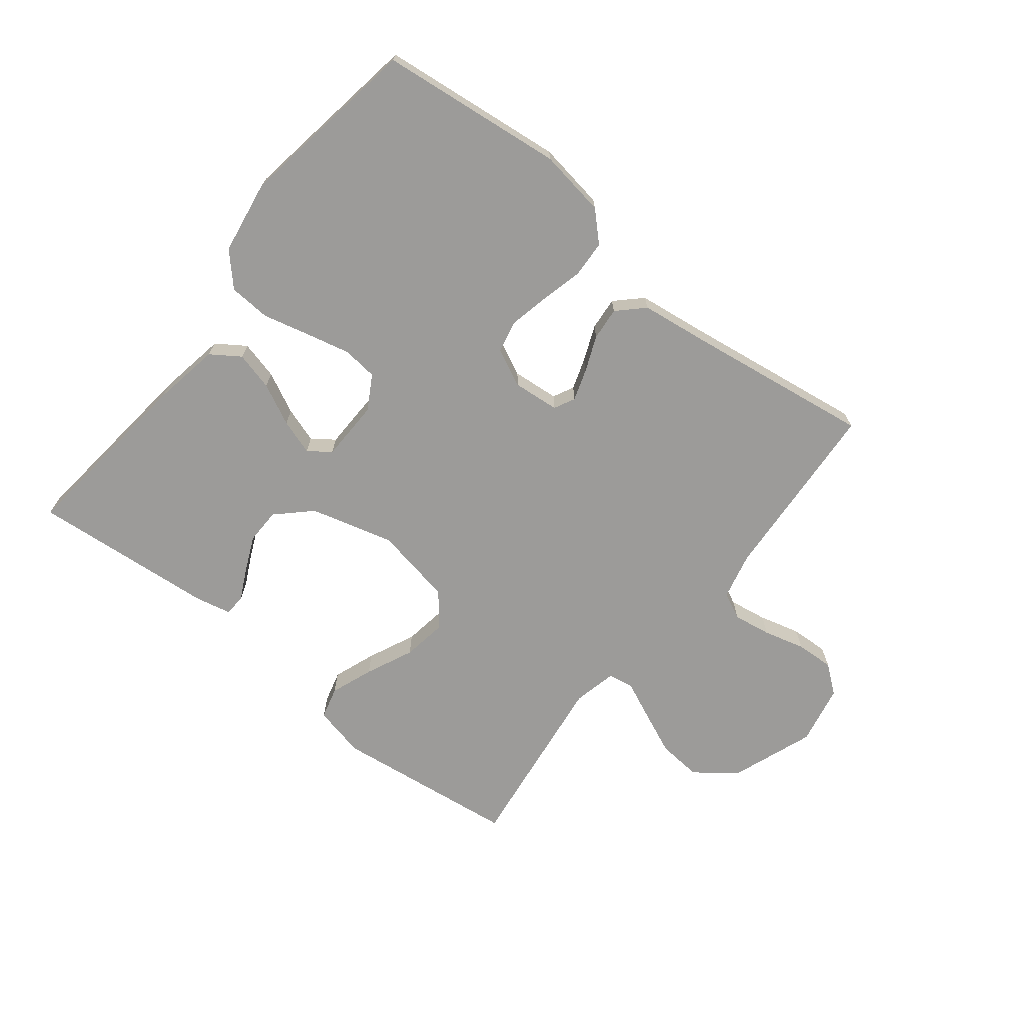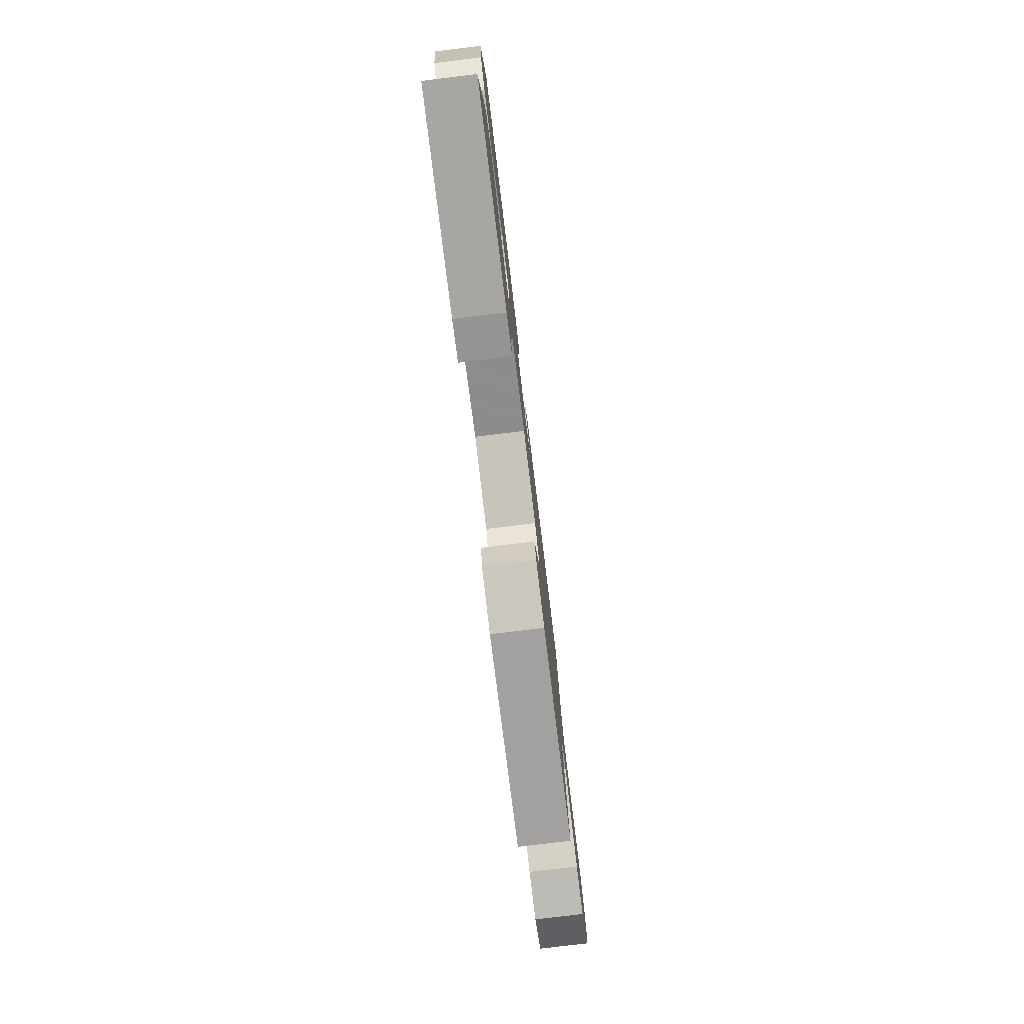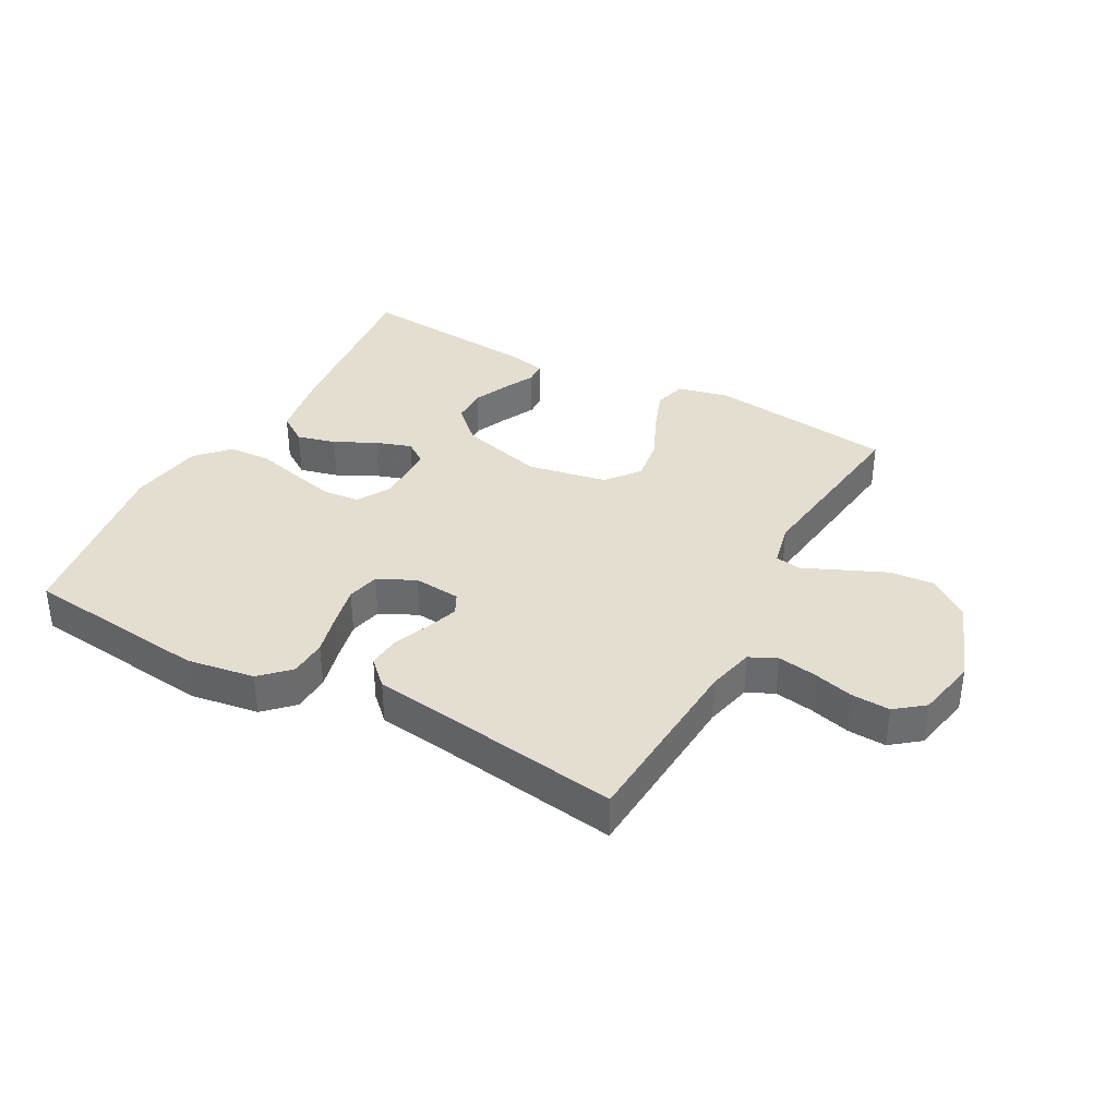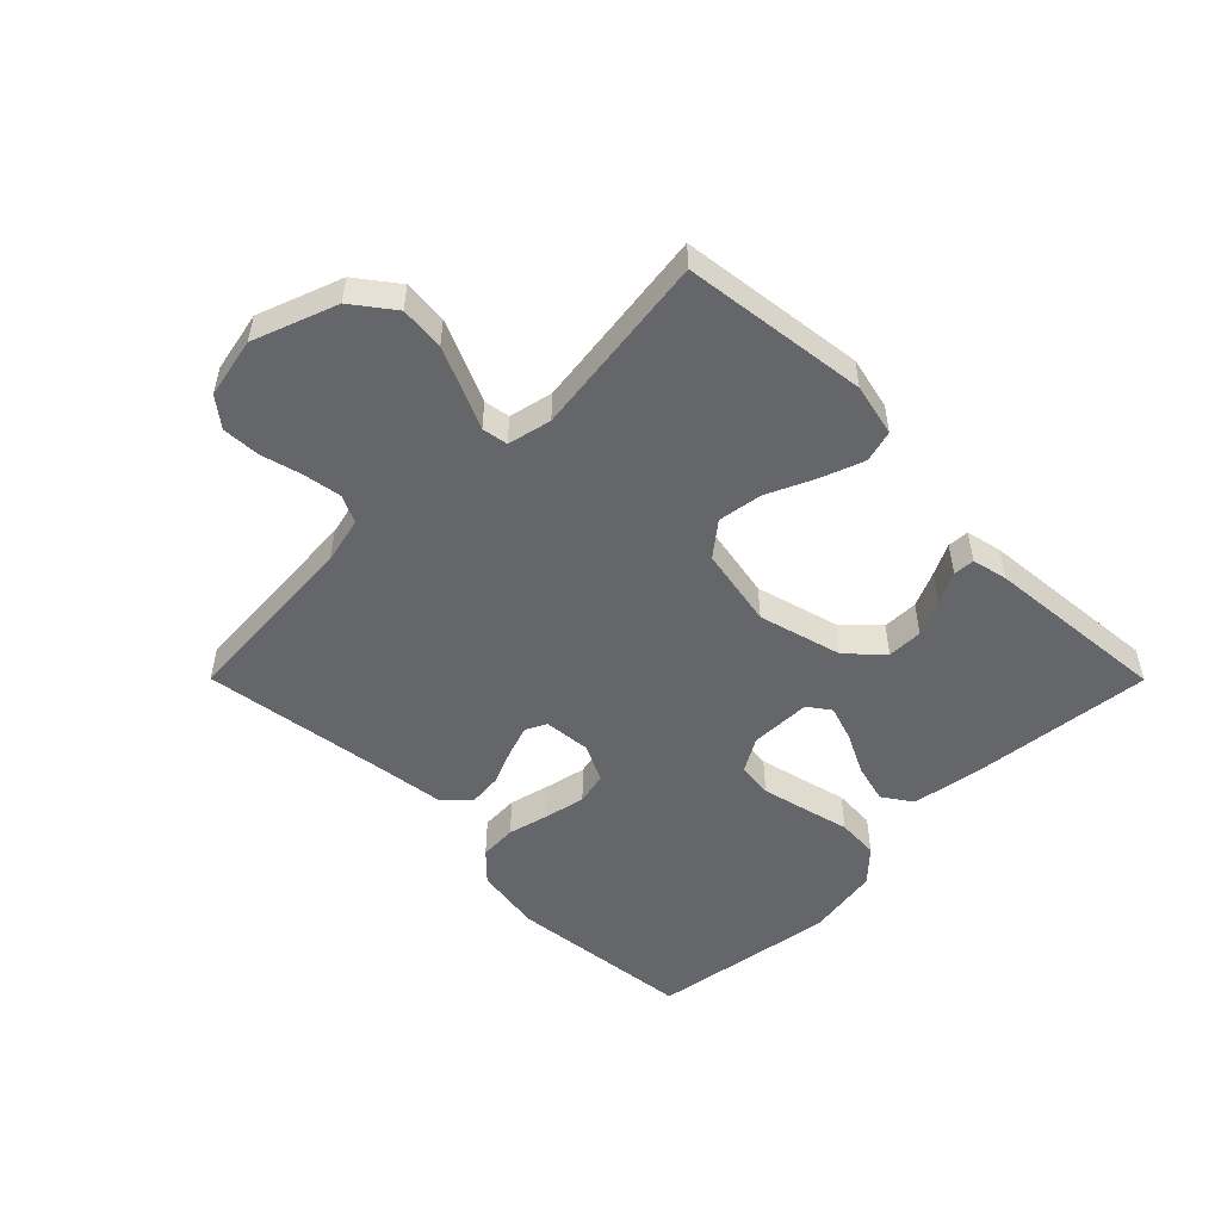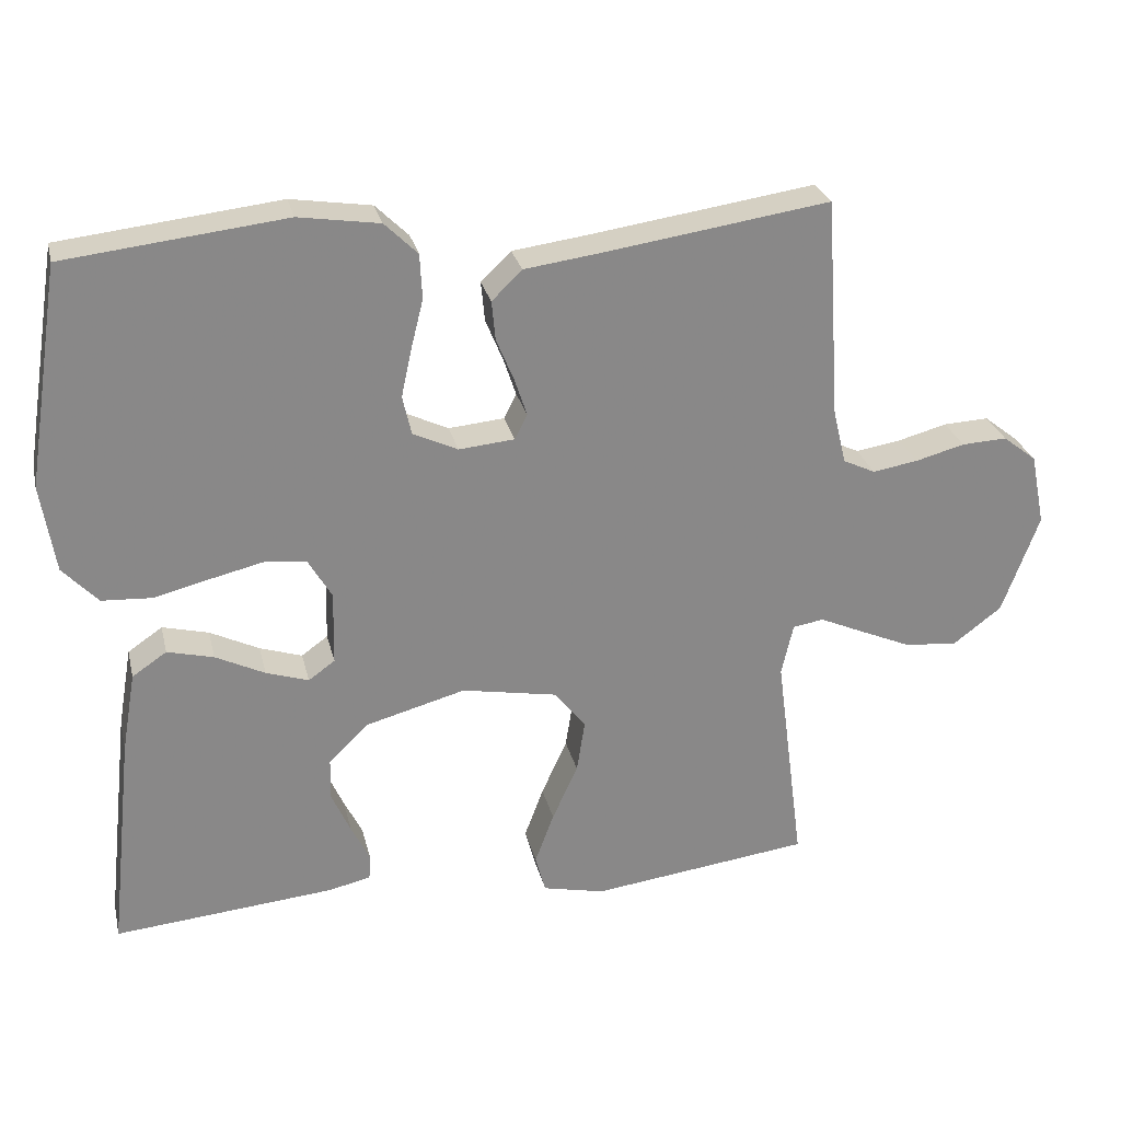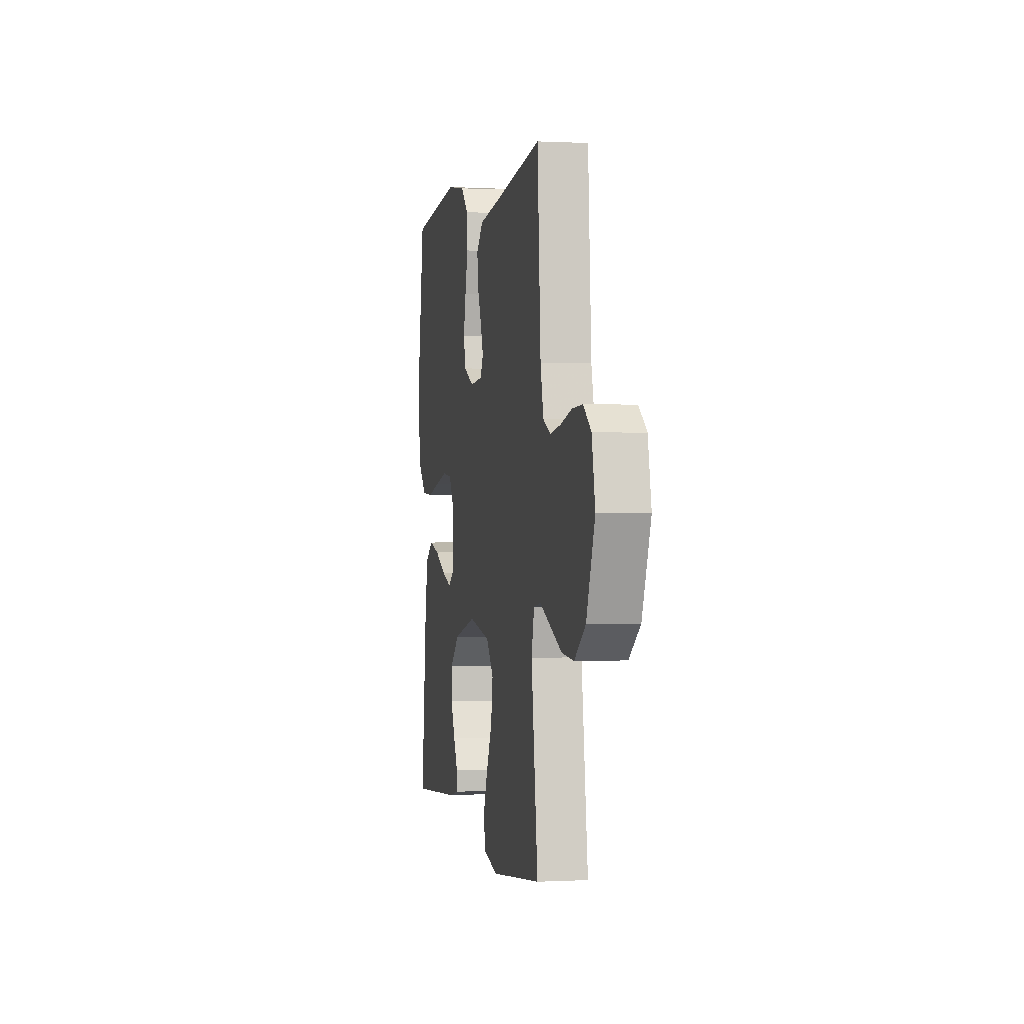
<metadata>
{"format":"obj","ext":"obj","renderer":"f3d","projection":"perspective","resolution":1024,"background":"white","views":[{"elev":-69.8,"azim":-38.5,"up":"+Y"},{"elev":-79.3,"azim":-83.1,"up":"+Z"},{"elev":36.5,"azim":28.5,"up":"+Y"},{"elev":-51.7,"azim":134.9,"up":"+Y"},{"elev":27.3,"azim":-13.0,"up":"+Z"},{"elev":0.3,"azim":78.8,"up":"+Z"}]}
</metadata>
<code>
v 0.5 0.07 -0.5
v 0.2 0.07 -0.538
v 0.115 0.07 -0.519
v 0.101 0.07 -0.467
v 0.127 0.07 -0.397
v 0.162 0.07 -0.32
v 0.173 0.07 -0.248
v 0.13 0.07 -0.194
v 0 0.07 -0.17
v -0.136 0.07 -0.207
v -0.19 0.07 -0.259
v -0.191 0.07 -0.317
v -0.165 0.07 -0.375
v -0.14 0.07 -0.425
v -0.142 0.07 -0.46
v -0.2 0.07 -0.473
v -0.5 0.07 -0.5
v -0.467 0.07 -0.2
v -0.448 0.07 -0.09
v -0.401 0.07 -0.058
v -0.338 0.07 -0.074
v -0.271 0.07 -0.107
v -0.213 0.07 -0.126
v -0.177 0.07 -0.1
v -0.175 0.07 0
v -0.207 0.07 0.055
v -0.264 0.07 0.061
v -0.336 0.07 0.044
v -0.412 0.07 0.025
v -0.48 0.07 0.029
v -0.528 0.07 0.08
v -0.547 0.07 0.2
v -0.5 0.07 0.5
v -0.2 0.07 0.534
v -0.09 0.07 0.517
v -0.045 0.07 0.473
v -0.042 0.07 0.412
v -0.059 0.07 0.344
v -0.073 0.07 0.279
v -0.061 0.07 0.226
v 0 0.07 0.197
v 0.076 0.07 0.204
v 0.093 0.07 0.238
v 0.076 0.07 0.289
v 0.052 0.07 0.347
v 0.047 0.07 0.401
v 0.088 0.07 0.441
v 0.2 0.07 0.456
v 0.5 0.07 0.5
v 0.52 0.07 0.2
v 0.538 0.07 0.124
v 0.582 0.07 0.103
v 0.644 0.07 0.113
v 0.711 0.07 0.131
v 0.773 0.07 0.134
v 0.819 0.07 0.098
v 0.839 0.07 0
v 0.789 0.07 -0.136
v 0.723 0.07 -0.186
v 0.651 0.07 -0.18
v 0.58 0.07 -0.149
v 0.519 0.07 -0.122
v 0.477 0.07 -0.129
v 0.461 0.07 -0.2
v 0.5 0 -0.5
v 0.2 0 -0.538
v 0.115 0 -0.519
v 0.101 0 -0.467
v 0.127 0 -0.397
v 0.162 0 -0.32
v 0.173 0 -0.248
v 0.13 0 -0.194
v 0 0 -0.17
v -0.136 0 -0.207
v -0.19 0 -0.259
v -0.191 0 -0.317
v -0.165 0 -0.375
v -0.14 0 -0.425
v -0.142 0 -0.46
v -0.2 0 -0.473
v -0.5 0 -0.5
v -0.467 0 -0.2
v -0.448 0 -0.09
v -0.401 0 -0.058
v -0.338 0 -0.074
v -0.271 0 -0.107
v -0.213 0 -0.126
v -0.177 0 -0.1
v -0.175 0 0
v -0.207 0 0.055
v -0.264 0 0.061
v -0.336 0 0.044
v -0.412 0 0.025
v -0.48 0 0.029
v -0.528 0 0.08
v -0.547 0 0.2
v -0.5 0 0.5
v -0.2 0 0.534
v -0.09 0 0.517
v -0.045 0 0.473
v -0.042 0 0.412
v -0.059 0 0.344
v -0.073 0 0.279
v -0.061 0 0.226
v 0 0 0.197
v 0.076 0 0.204
v 0.093 0 0.238
v 0.076 0 0.289
v 0.052 0 0.347
v 0.047 0 0.401
v 0.088 0 0.441
v 0.2 0 0.456
v 0.5 0 0.5
v 0.52 0 0.2
v 0.538 0 0.124
v 0.582 0 0.103
v 0.644 0 0.113
v 0.711 0 0.131
v 0.773 0 0.134
v 0.819 0 0.098
v 0.839 0 0
v 0.789 0 -0.136
v 0.723 0 -0.186
v 0.651 0 -0.18
v 0.58 0 -0.149
v 0.519 0 -0.122
v 0.477 0 -0.129
v 0.461 0 -0.2
f 59 60 61 62
f 57 58 59 62
f 57 62 63
f 56 57 63
f 53 54 55 56
f 52 53 56 63
f 51 52 63
f 50 51 63
f 48 49 50 63
f 47 48 63 64
f 44 45 46 47
f 43 44 47 64
f 35 36 37 38
f 35 38 39
f 34 35 39
f 33 34 39 40
f 31 32 33 40
f 28 29 30 31
f 27 28 31 40
f 19 20 21 22
f 19 22 23
f 18 19 23
f 17 18 23
f 13 14 15 16
f 12 13 16 17
f 11 12 17 23
f 3 4 5 6
f 1 2 3 6
f 1 6 7
f 42 43 64 1
f 26 27 40 41
f 25 26 41 42
f 24 25 42
f 10 11 23 24
f 9 10 24 42
f 8 9 42
f 1 7 8 42
f 126 125 124 123
f 126 123 122 121
f 127 126 121
f 127 121 120
f 120 119 118 117
f 127 120 117 116
f 127 116 115
f 127 115 114
f 127 114 113 112
f 128 127 112 111
f 111 110 109 108
f 128 111 108 107
f 102 101 100 99
f 103 102 99
f 103 99 98
f 104 103 98 97
f 104 97 96 95
f 95 94 93 92
f 104 95 92 91
f 86 85 84 83
f 87 86 83
f 87 83 82
f 87 82 81
f 80 79 78 77
f 81 80 77 76
f 87 81 76 75
f 70 69 68 67
f 70 67 66 65
f 71 70 65
f 65 128 107 106
f 105 104 91 90
f 106 105 90 89
f 106 89 88
f 88 87 75 74
f 106 88 74 73
f 106 73 72
f 106 72 71 65
f 1 65 66 2
f 2 66 67 3
f 3 67 68 4
f 4 68 69 5
f 5 69 70 6
f 6 70 71 7
f 7 71 72 8
f 8 72 73 9
f 9 73 74 10
f 10 74 75 11
f 11 75 76 12
f 12 76 77 13
f 13 77 78 14
f 14 78 79 15
f 15 79 80 16
f 16 80 81 17
f 17 81 82 18
f 18 82 83 19
f 19 83 84 20
f 20 84 85 21
f 21 85 86 22
f 22 86 87 23
f 23 87 88 24
f 24 88 89 25
f 25 89 90 26
f 26 90 91 27
f 27 91 92 28
f 28 92 93 29
f 29 93 94 30
f 30 94 95 31
f 31 95 96 32
f 32 96 97 33
f 33 97 98 34
f 34 98 99 35
f 35 99 100 36
f 36 100 101 37
f 37 101 102 38
f 38 102 103 39
f 39 103 104 40
f 40 104 105 41
f 41 105 106 42
f 42 106 107 43
f 43 107 108 44
f 44 108 109 45
f 45 109 110 46
f 46 110 111 47
f 47 111 112 48
f 48 112 113 49
f 49 113 114 50
f 50 114 115 51
f 51 115 116 52
f 52 116 117 53
f 53 117 118 54
f 54 118 119 55
f 55 119 120 56
f 56 120 121 57
f 57 121 122 58
f 58 122 123 59
f 59 123 124 60
f 60 124 125 61
f 61 125 126 62
f 62 126 127 63
f 63 127 128 64
f 64 128 65 1

</code>
